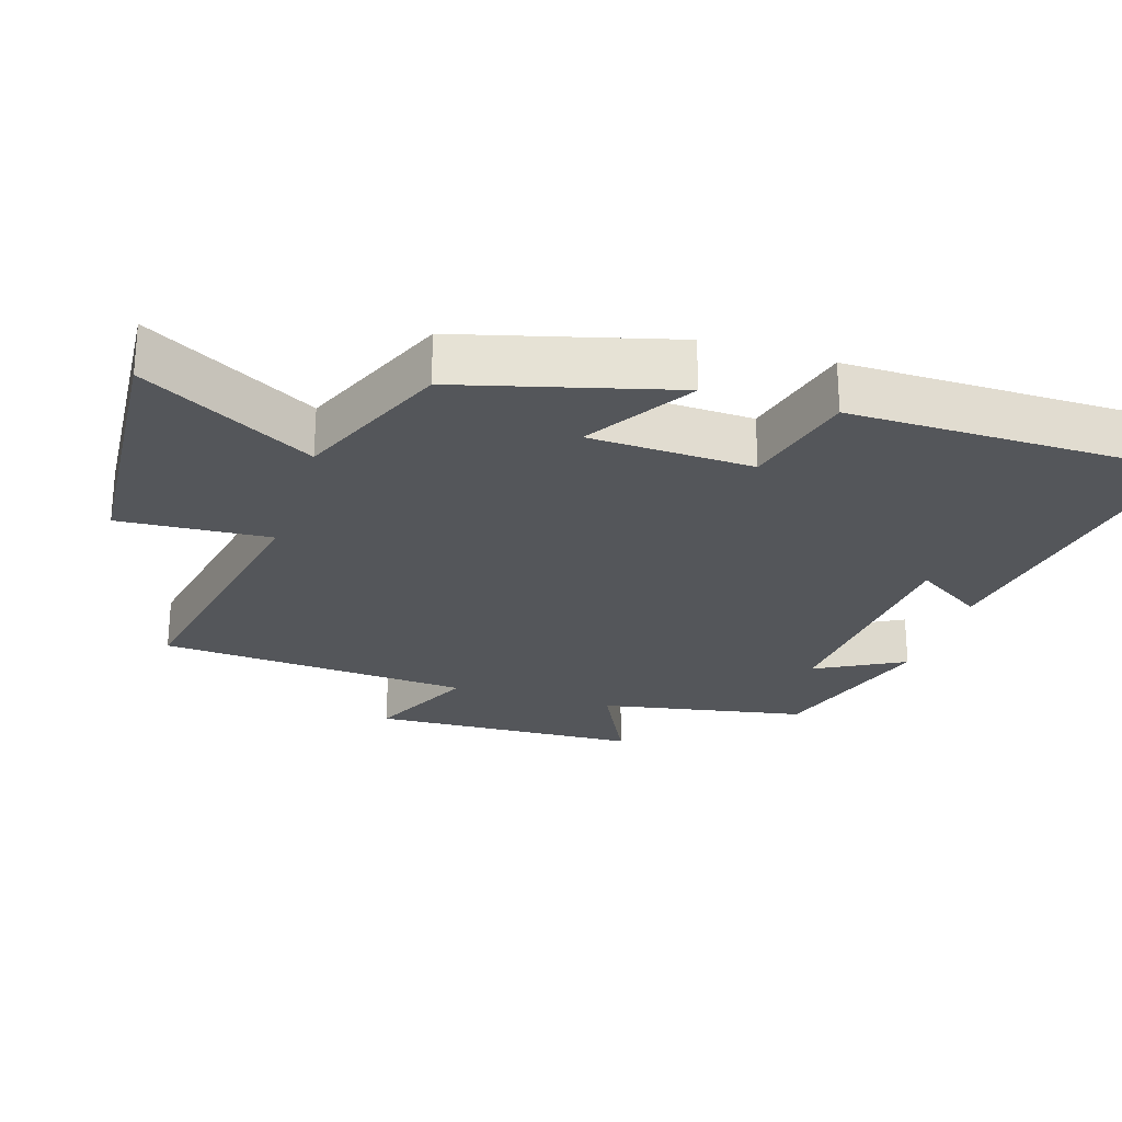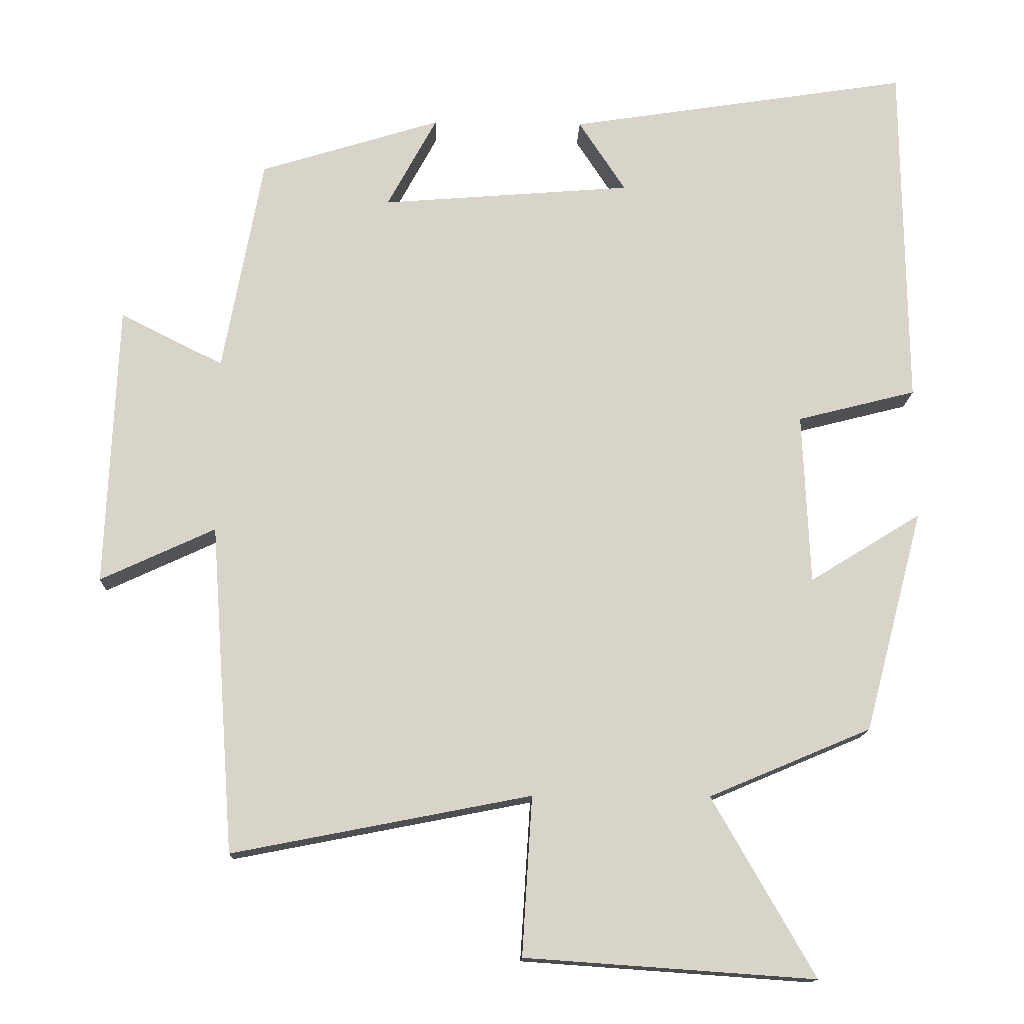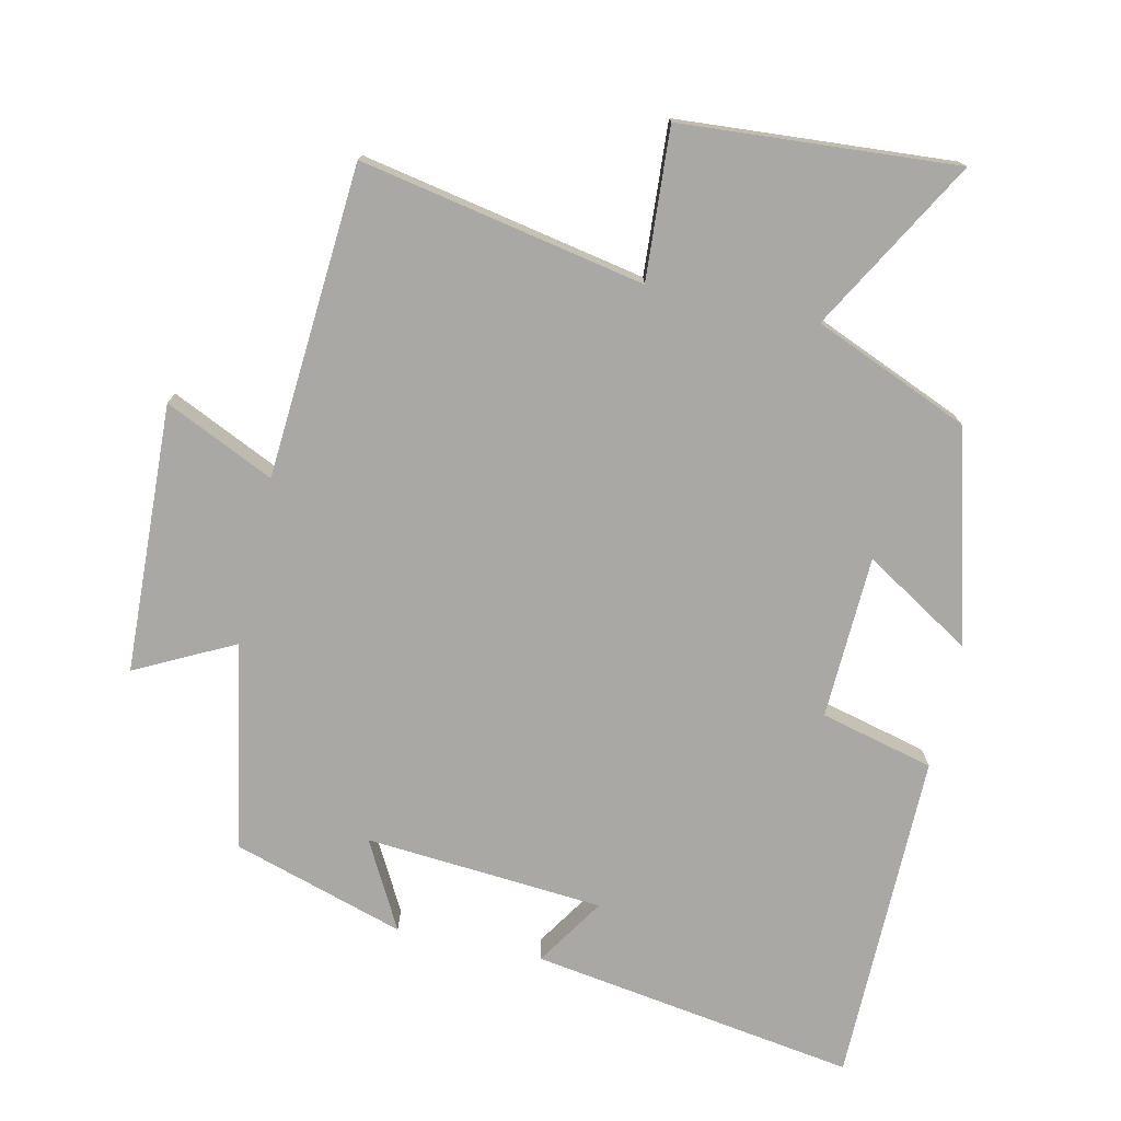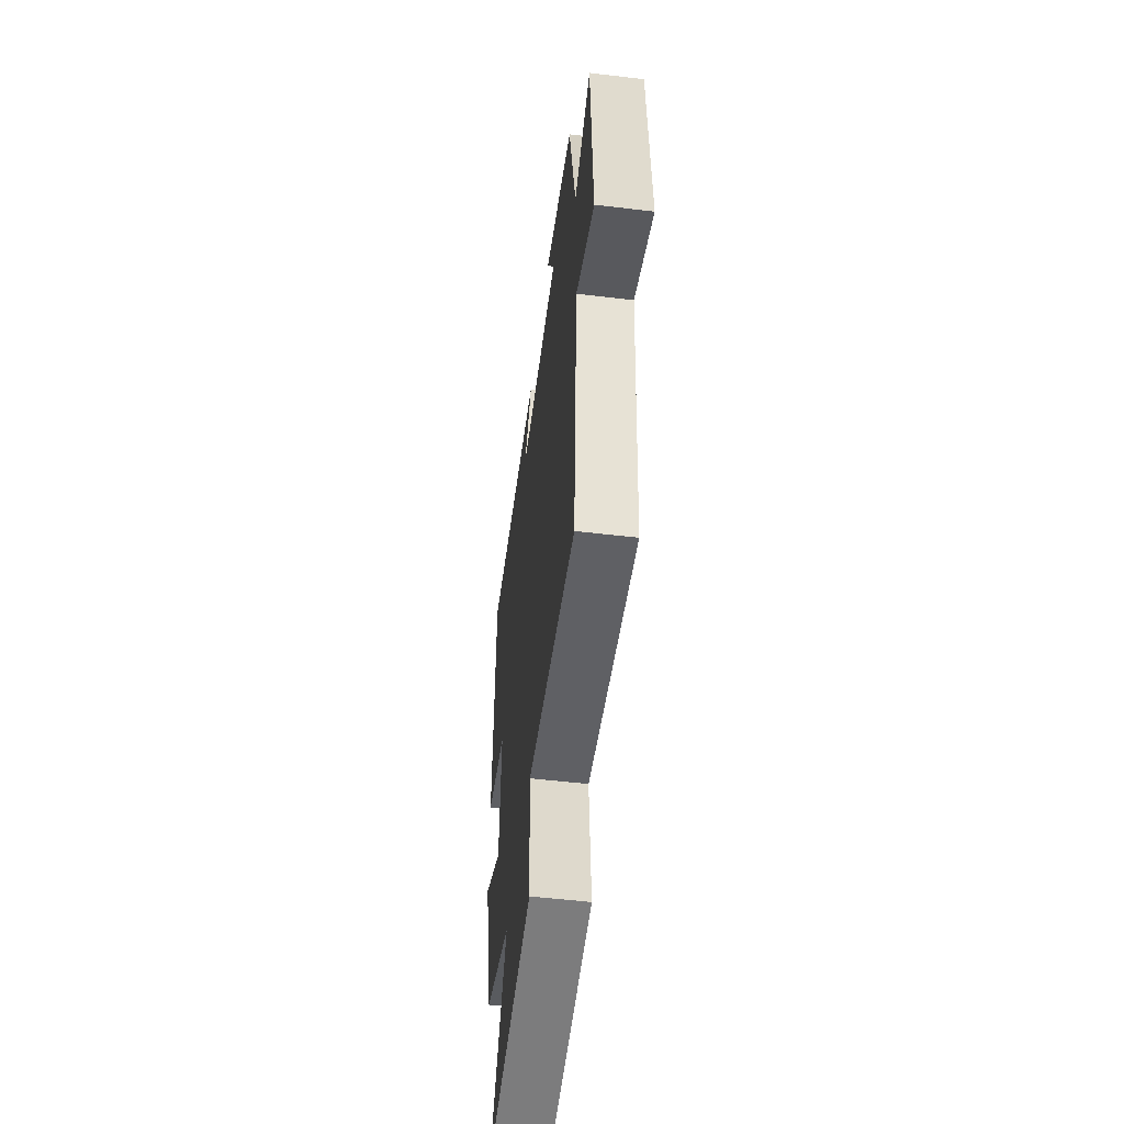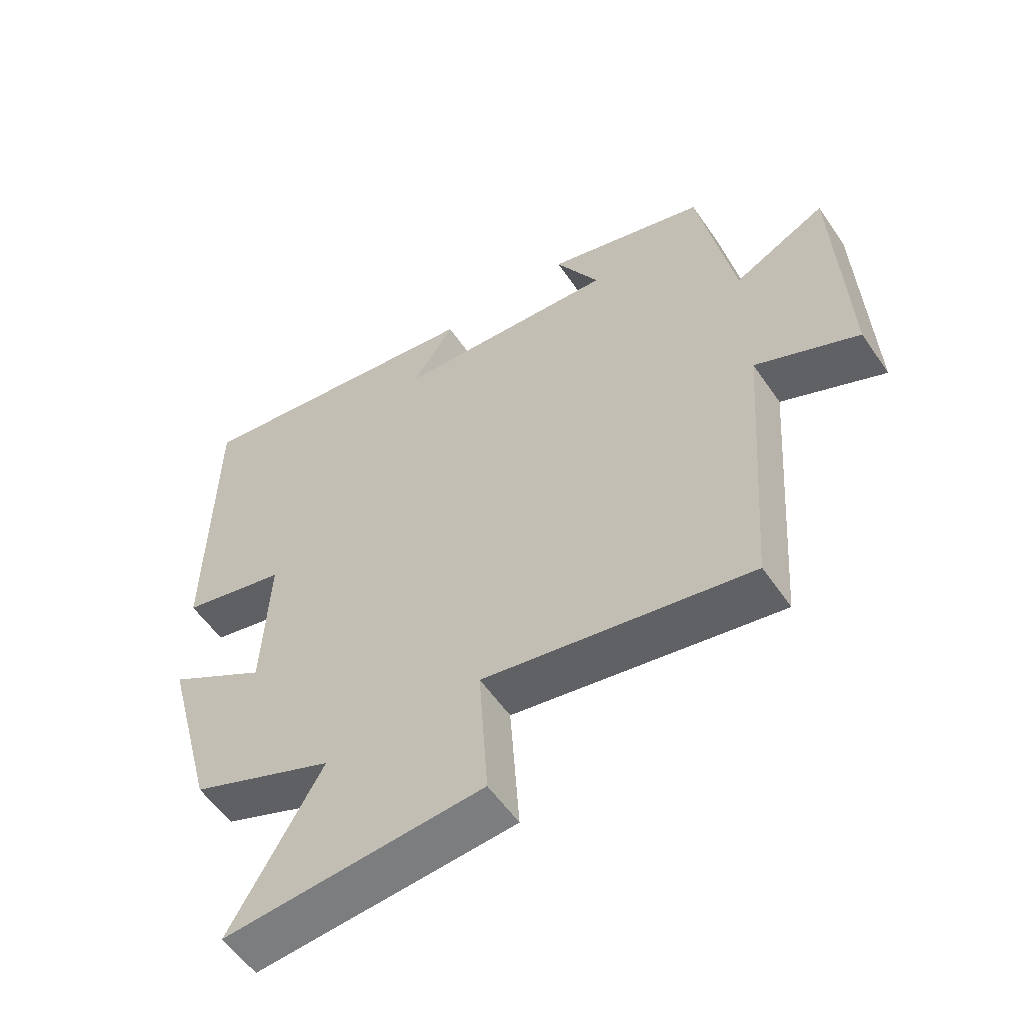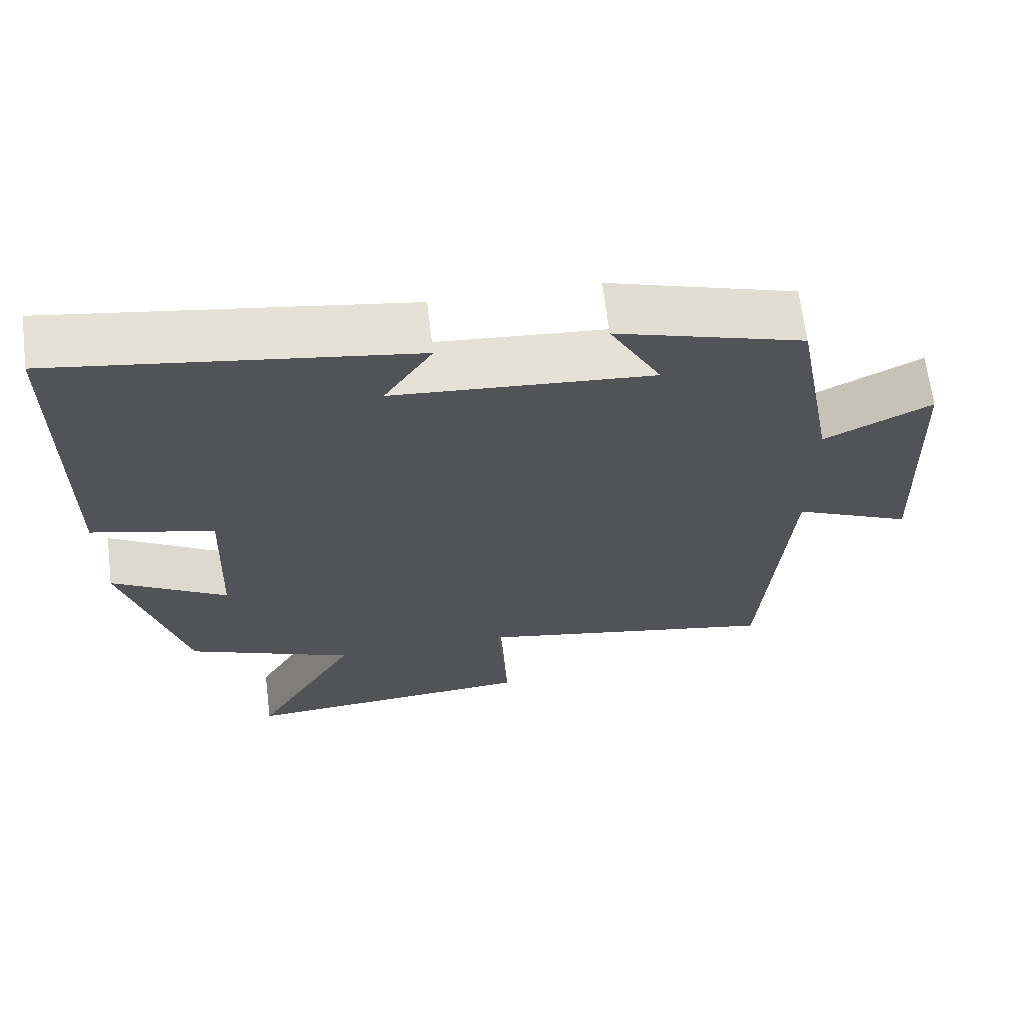
<metadata>
{"format":"obj","ext":"obj","renderer":"f3d","projection":"perspective","resolution":1024,"background":"white","views":[{"elev":-25.2,"azim":-107.4,"up":"+Y"},{"elev":-14.6,"azim":178.1,"up":"+Z"},{"elev":-75.2,"azim":167.6,"up":"+Y"},{"elev":-54.8,"azim":82.9,"up":"+Z"},{"elev":-56.5,"azim":34.1,"up":"+Z"},{"elev":66.5,"azim":-7.1,"up":"+Z"}]}
</metadata>
<code>
v 0.467 0.07 -0.581
v 0.053 0.07 -0.5
v 0.067 0.07 -0.72
v -0.335 0.07 -0.748
v -0.193 0.07 -0.5
v -0.418 0.07 -0.405
v -0.5 0.07 -0.096
v -0.345 0.07 -0.192
v -0.335 0.07 0.046
v -0.5 0.07 0.088
v -0.495 0.07 0.574
v -0.02 0.07 0.5
v -0.085 0.07 0.4
v 0.263 0.07 0.372
v 0.194 0.07 0.5
v 0.445 0.07 0.422
v 0.5 0.07 0.121
v 0.643 0.07 0.193
v 0.659 0.07 -0.199
v 0.5 0.07 -0.125
v 0.467 0 -0.581
v 0.053 0 -0.5
v 0.067 0 -0.72
v -0.335 0 -0.748
v -0.193 0 -0.5
v -0.418 0 -0.405
v -0.5 0 -0.096
v -0.345 0 -0.192
v -0.335 0 0.046
v -0.5 0 0.088
v -0.495 0 0.574
v -0.02 0 0.5
v -0.085 0 0.4
v 0.263 0 0.372
v 0.194 0 0.5
v 0.445 0 0.422
v 0.5 0 0.121
v 0.643 0 0.193
v 0.659 0 -0.199
v 0.5 0 -0.125
f 17 18 19 20
f 17 20 1 2
f 14 15 16 17
f 13 14 17 2
f 10 11 12 13
f 9 10 13
f 8 9 13 2
f 5 6 7 8
f 5 8 2 3
f 3 4 5
f 40 39 38 37
f 22 21 40 37
f 37 36 35 34
f 22 37 34 33
f 33 32 31 30
f 33 30 29
f 22 33 29 28
f 28 27 26 25
f 23 22 28 25
f 25 24 23
f 1 21 22 2
f 2 22 23 3
f 3 23 24 4
f 4 24 25 5
f 5 25 26 6
f 6 26 27 7
f 7 27 28 8
f 8 28 29 9
f 9 29 30 10
f 10 30 31 11
f 11 31 32 12
f 12 32 33 13
f 13 33 34 14
f 14 34 35 15
f 15 35 36 16
f 16 36 37 17
f 17 37 38 18
f 18 38 39 19
f 19 39 40 20
f 20 40 21 1

</code>
